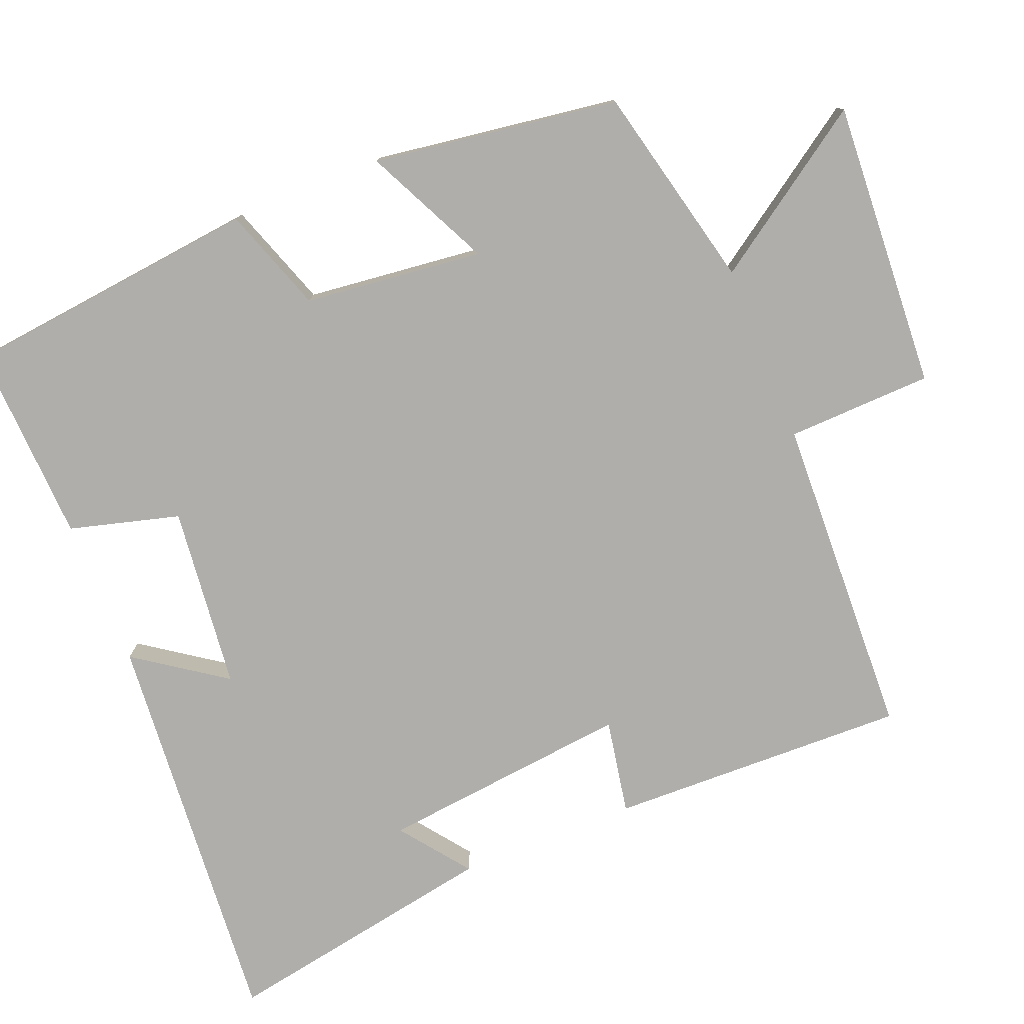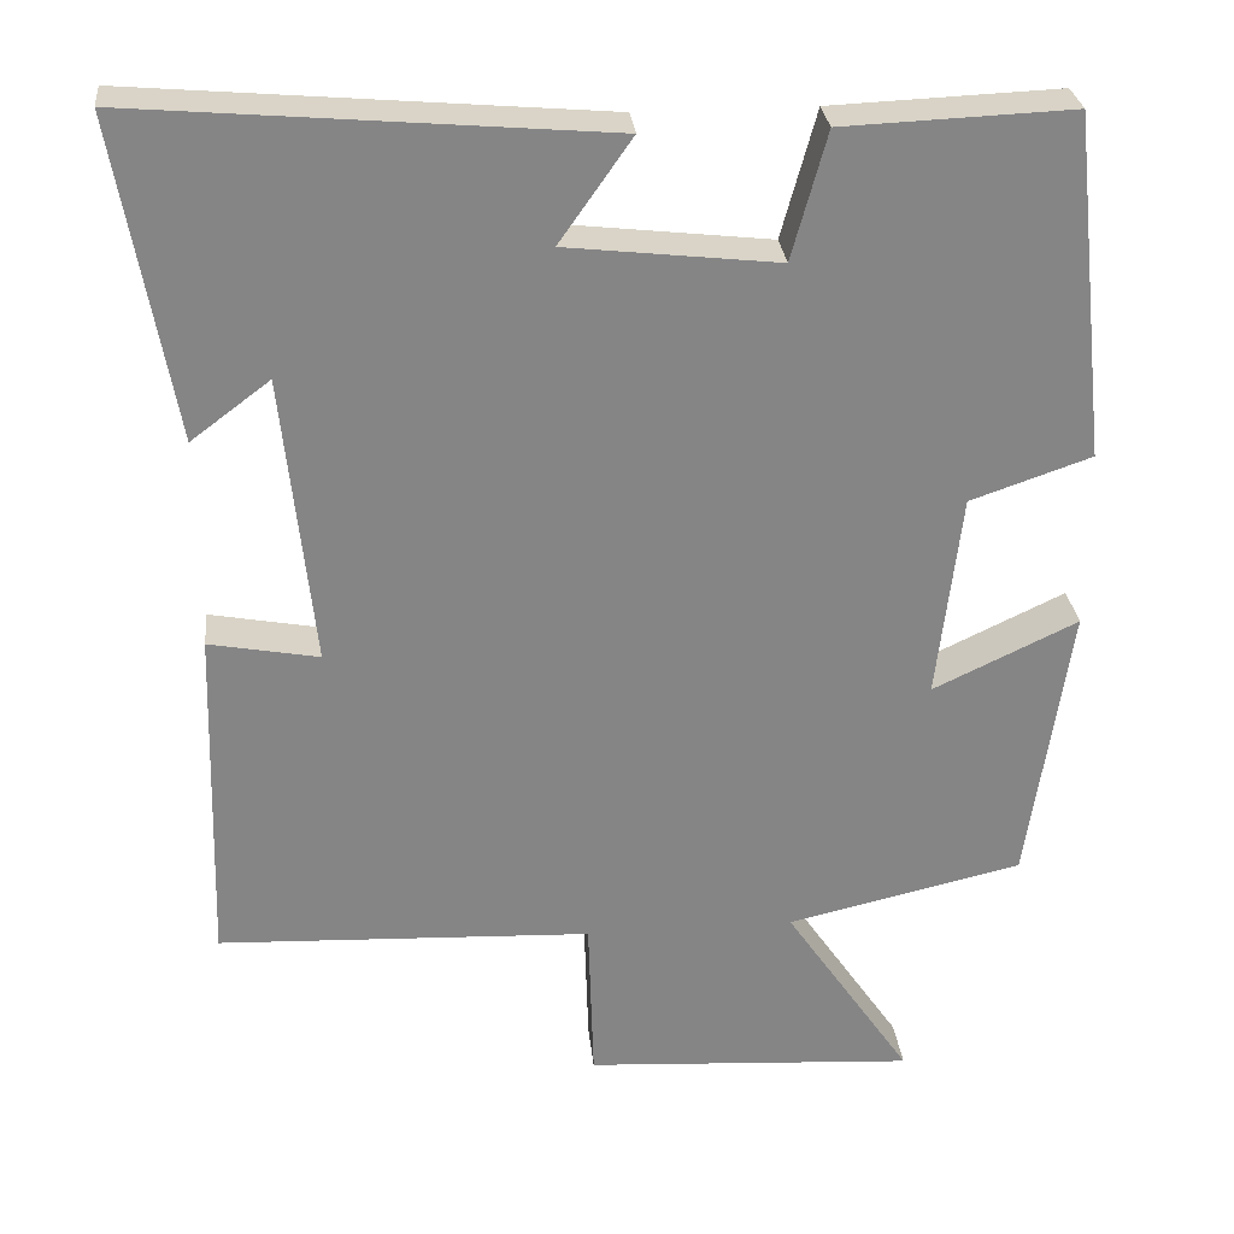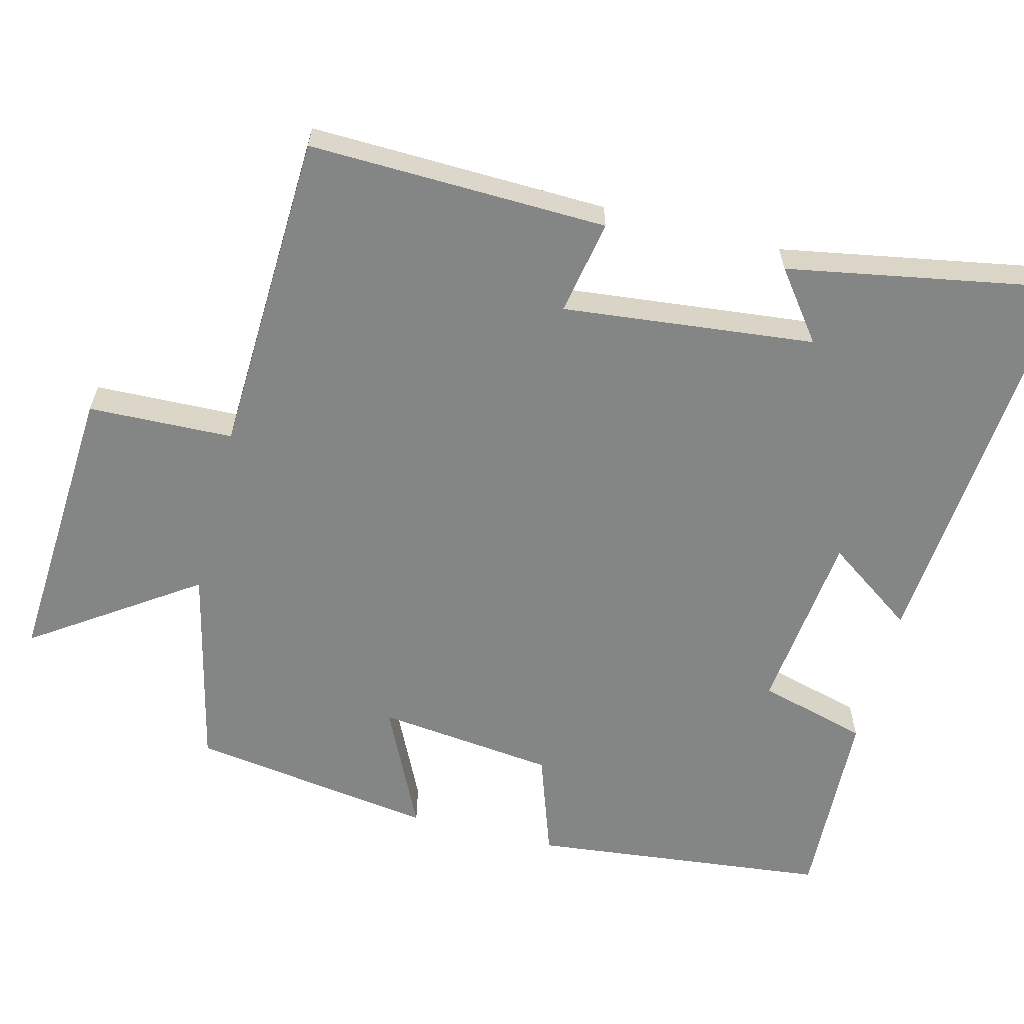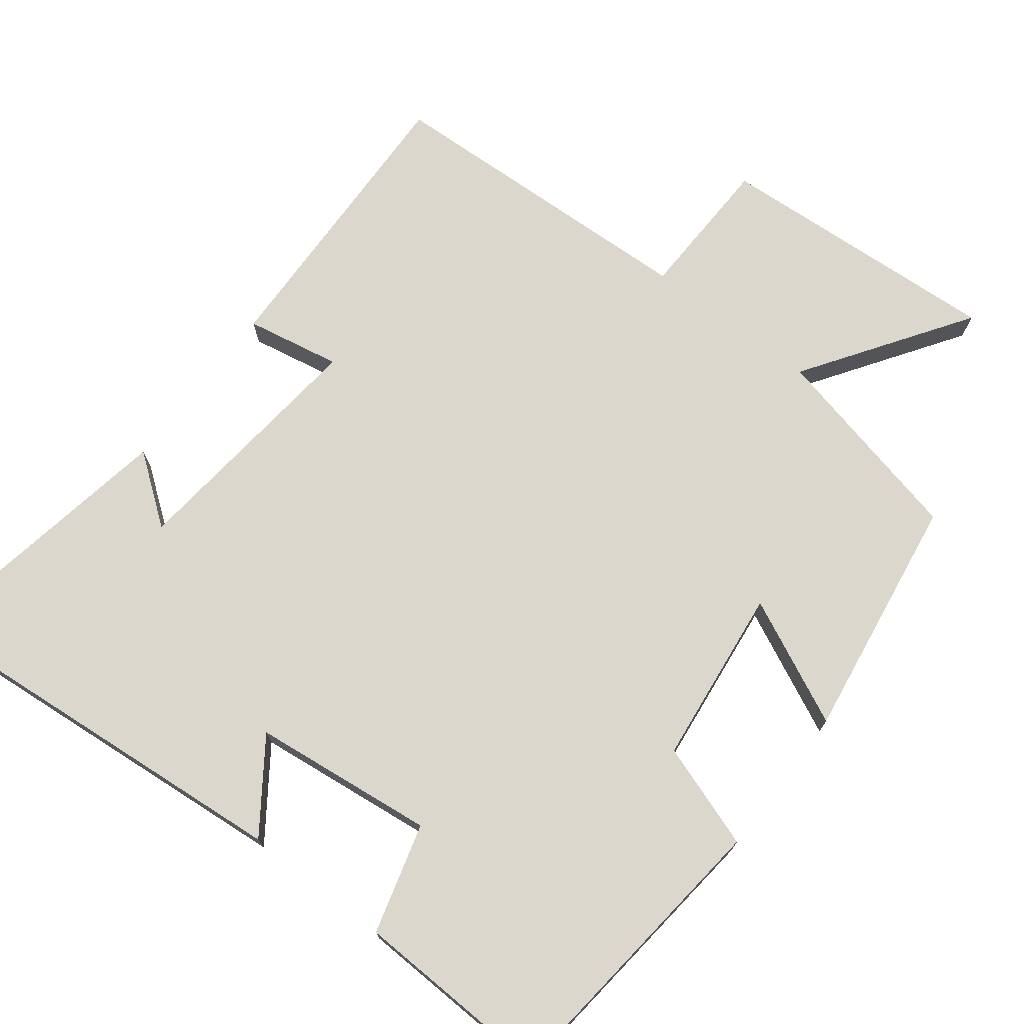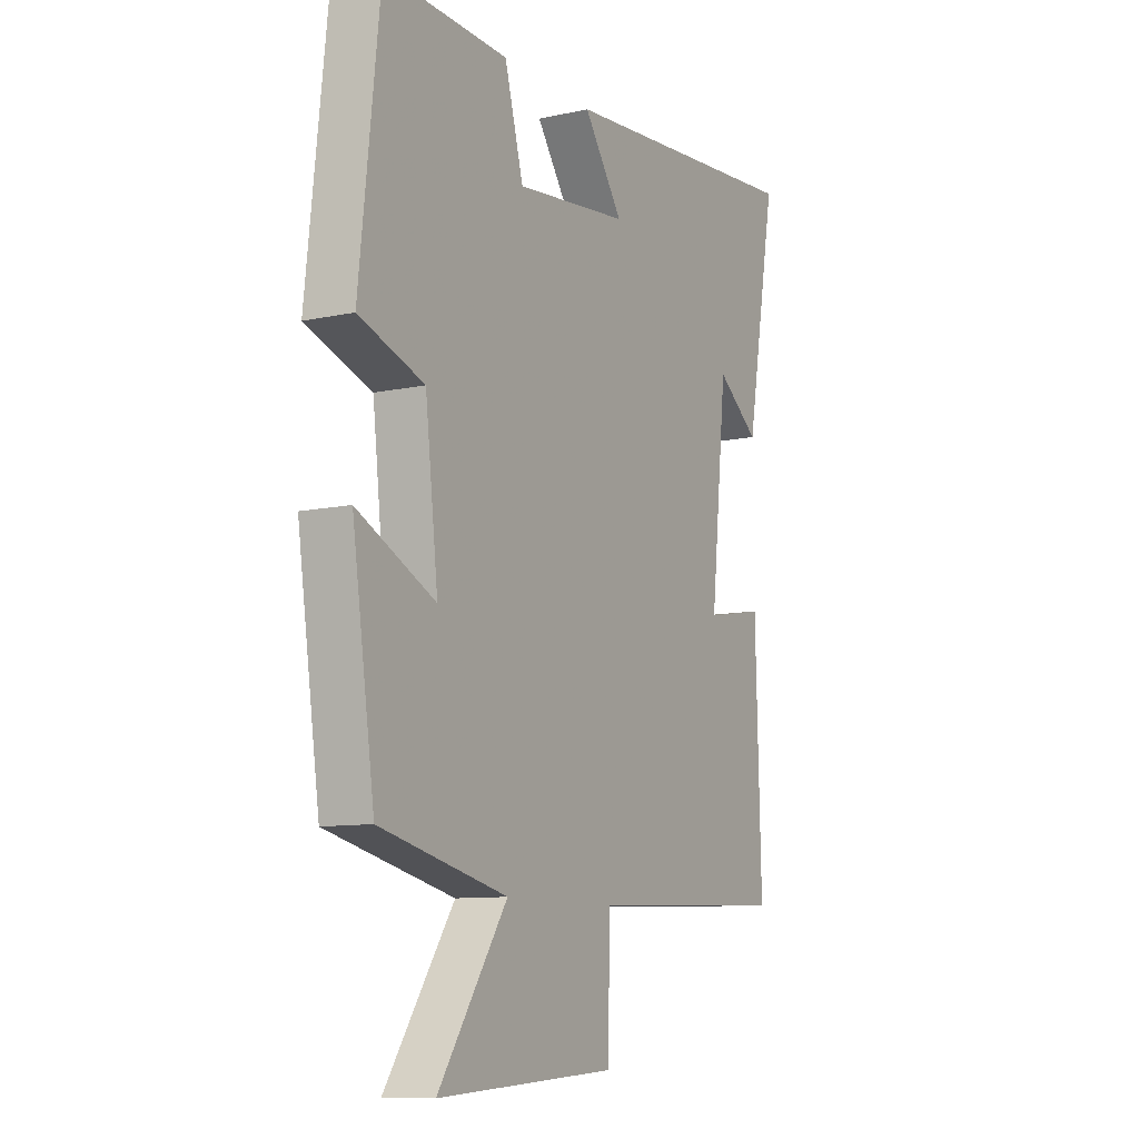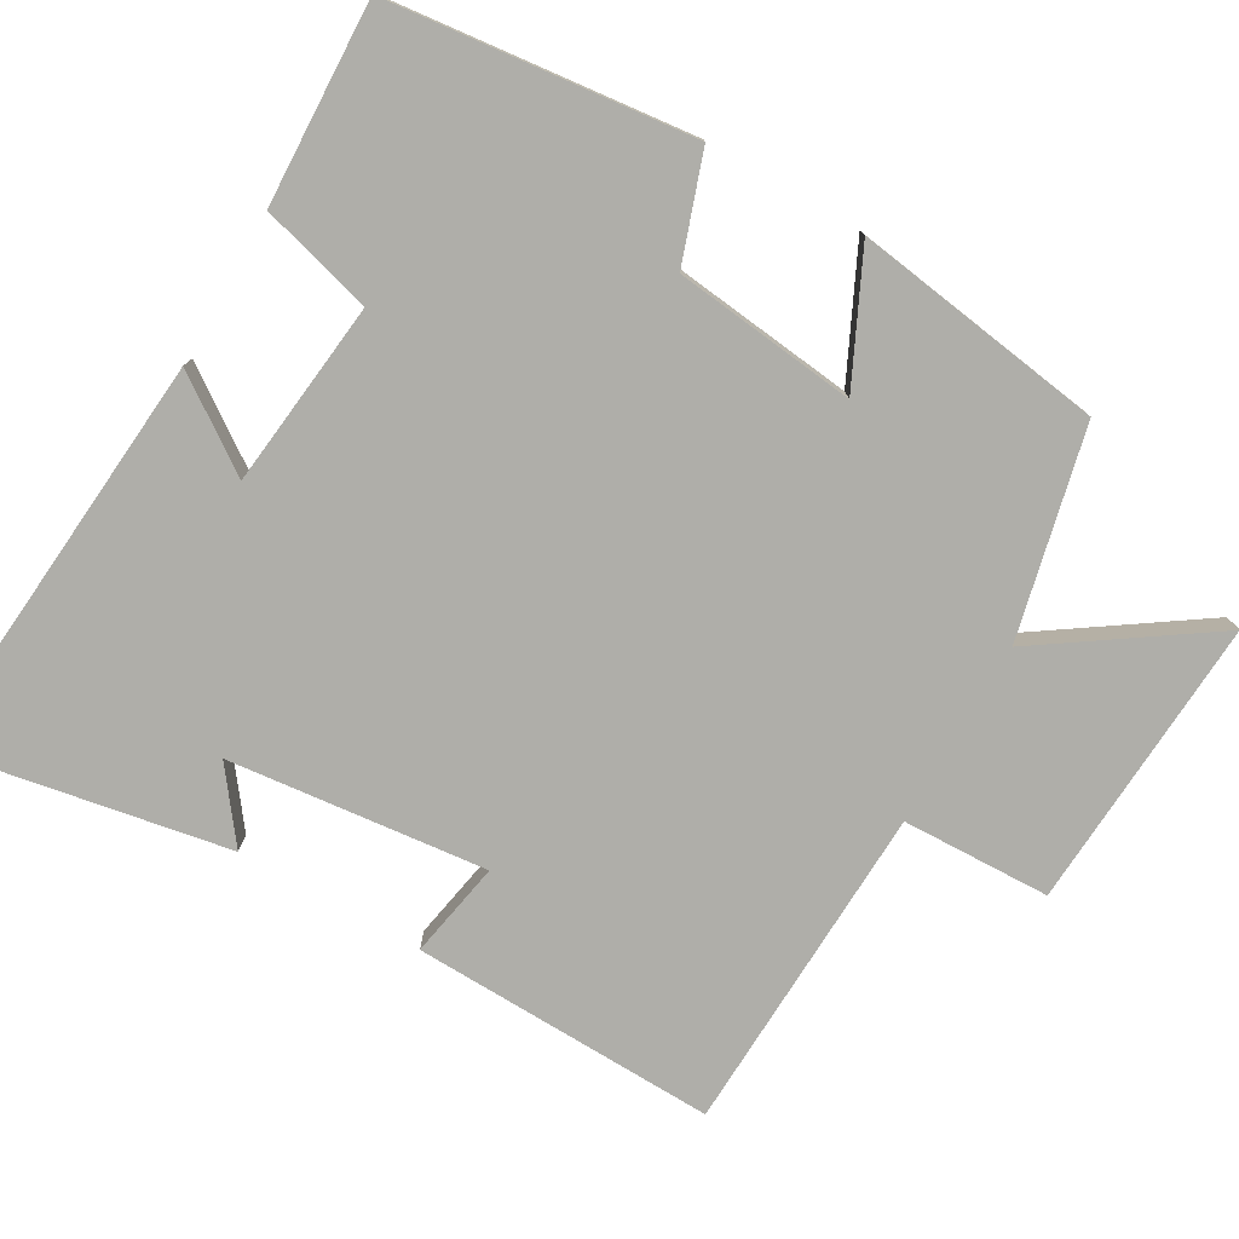
<metadata>
{"format":"obj","ext":"obj","renderer":"f3d","projection":"perspective","resolution":1024,"background":"white","views":[{"elev":-77.6,"azim":112.1,"up":"+Y"},{"elev":28.5,"azim":-5.8,"up":"+Z"},{"elev":-61.6,"azim":-104.2,"up":"+Y"},{"elev":72.9,"azim":37.5,"up":"+Y"},{"elev":-10.0,"azim":119.1,"up":"+Z"},{"elev":-77.5,"azim":60.2,"up":"+Y"}]}
</metadata>
<code>
v -0.567 0.07 0.547
v -0.017 0.07 0.5
v -0.102 0.07 0.379
v 0.146 0.07 0.351
v 0.187 0.07 0.5
v 0.456 0.07 0.511
v 0.5 0.07 0.107
v 0.358 0.07 0.058
v 0.33 0.07 -0.184
v 0.5 0.07 -0.103
v 0.451 0.07 -0.436
v 0.174 0.07 -0.5
v 0.324 0.07 -0.721
v -0.066 0.07 -0.697
v -0.072 0.07 -0.5
v -0.512 0.07 -0.482
v -0.5 0.07 -0.077
v -0.371 0.07 -0.101
v -0.407 0.07 0.241
v -0.5 0.07 0.171
v -0.567 0 0.547
v -0.017 0 0.5
v -0.102 0 0.379
v 0.146 0 0.351
v 0.187 0 0.5
v 0.456 0 0.511
v 0.5 0 0.107
v 0.358 0 0.058
v 0.33 0 -0.184
v 0.5 0 -0.103
v 0.451 0 -0.436
v 0.174 0 -0.5
v 0.324 0 -0.721
v -0.066 0 -0.697
v -0.072 0 -0.5
v -0.512 0 -0.482
v -0.5 0 -0.077
v -0.371 0 -0.101
v -0.407 0 0.241
v -0.5 0 0.171
f 19 20 1
f 15 16 17 18
f 15 18 19
f 12 13 14 15
f 11 12 15
f 10 11 15
f 9 10 15
f 8 9 15 19
f 6 7 8
f 5 6 8
f 4 5 8
f 3 4 8 19
f 1 2 3 19
f 21 40 39
f 38 37 36 35
f 39 38 35
f 35 34 33 32
f 35 32 31
f 35 31 30
f 35 30 29
f 39 35 29 28
f 28 27 26
f 28 26 25
f 28 25 24
f 39 28 24 23
f 39 23 22 21
f 1 21 22 2
f 2 22 23 3
f 3 23 24 4
f 4 24 25 5
f 5 25 26 6
f 6 26 27 7
f 7 27 28 8
f 8 28 29 9
f 9 29 30 10
f 10 30 31 11
f 11 31 32 12
f 12 32 33 13
f 13 33 34 14
f 14 34 35 15
f 15 35 36 16
f 16 36 37 17
f 17 37 38 18
f 18 38 39 19
f 19 39 40 20
f 20 40 21 1

</code>
